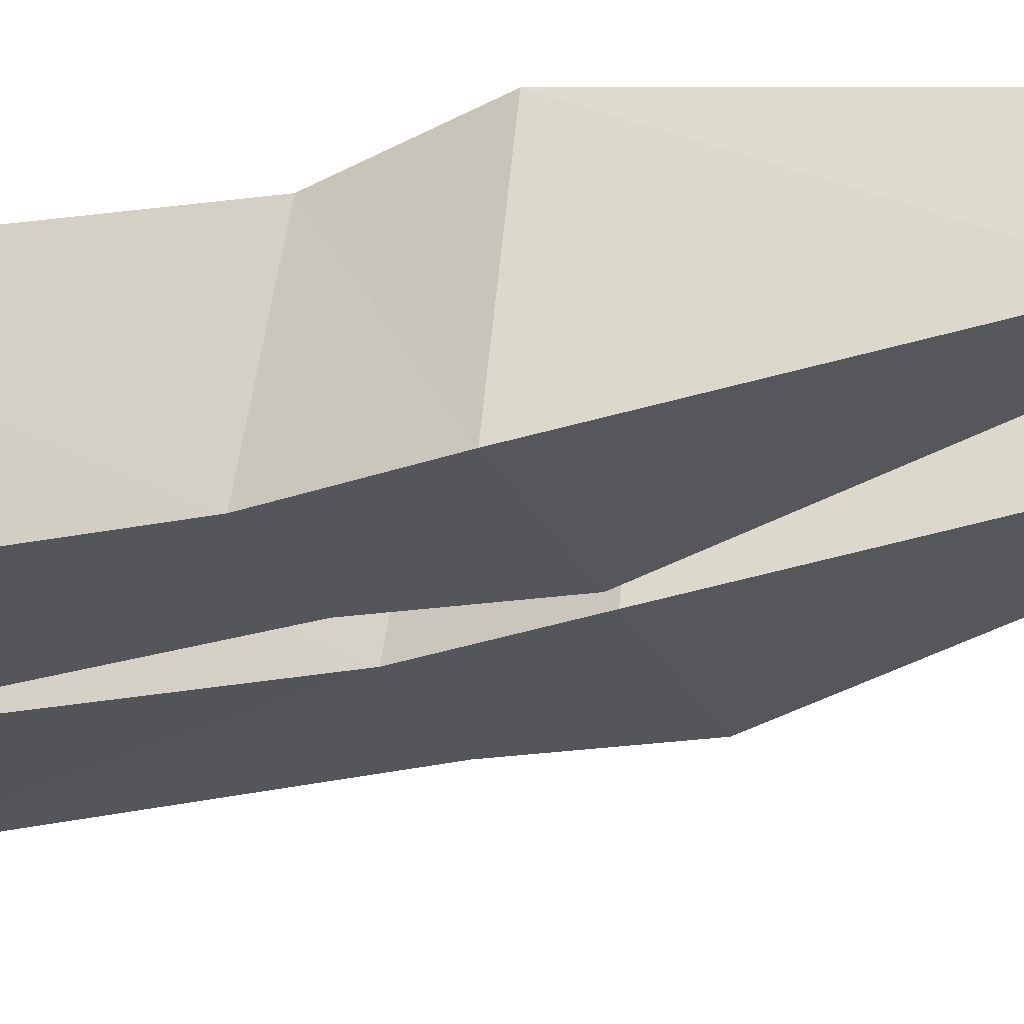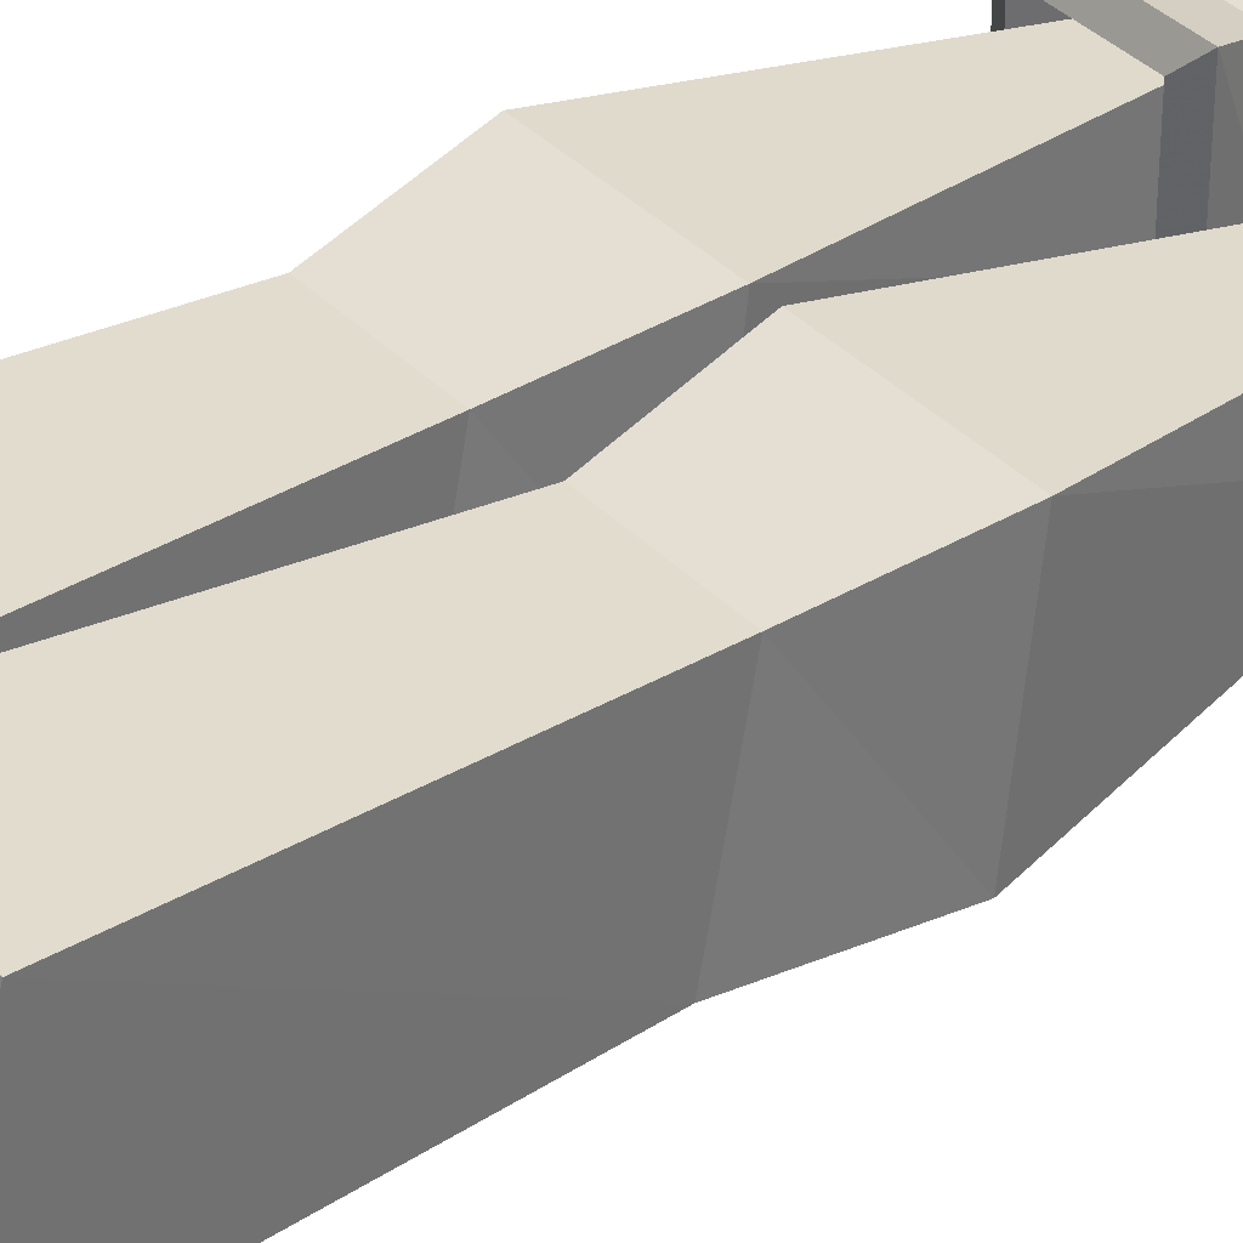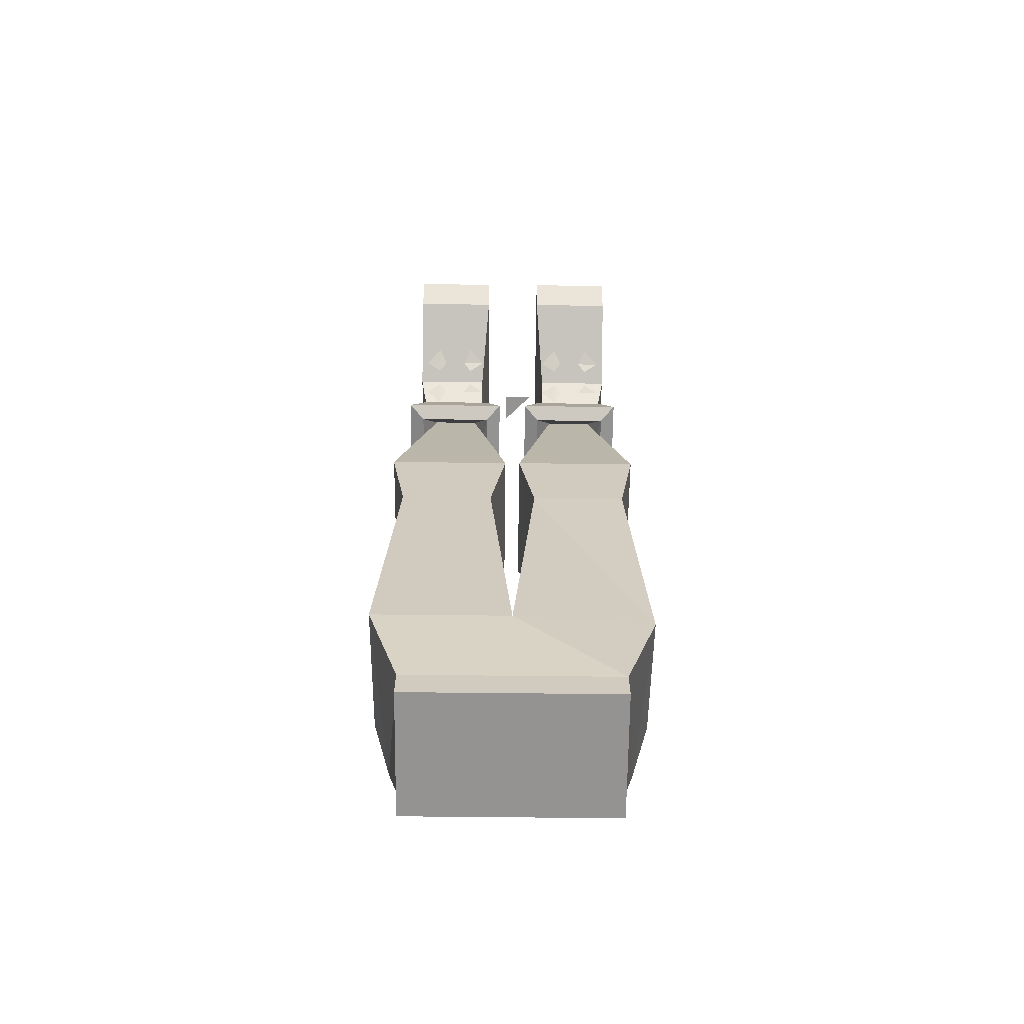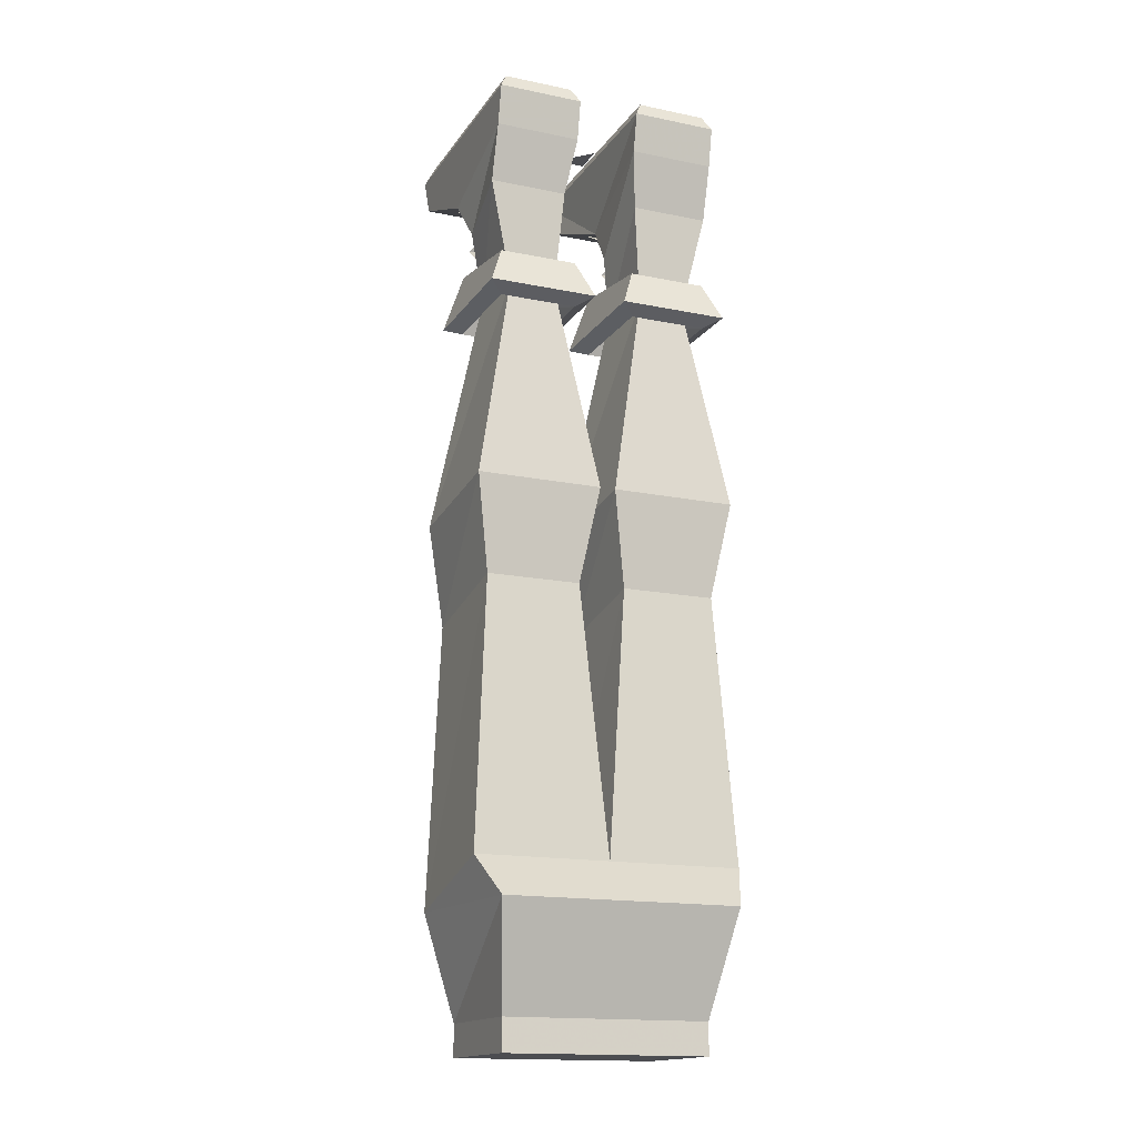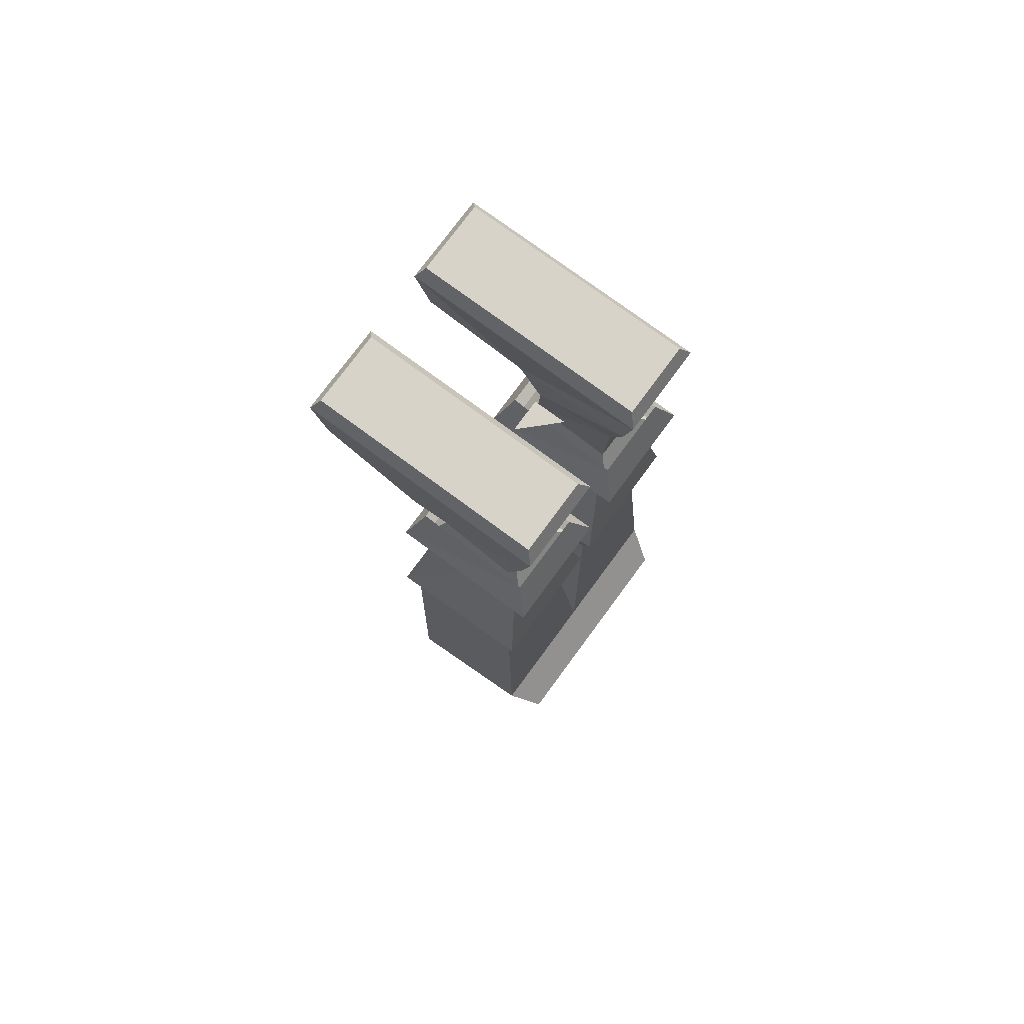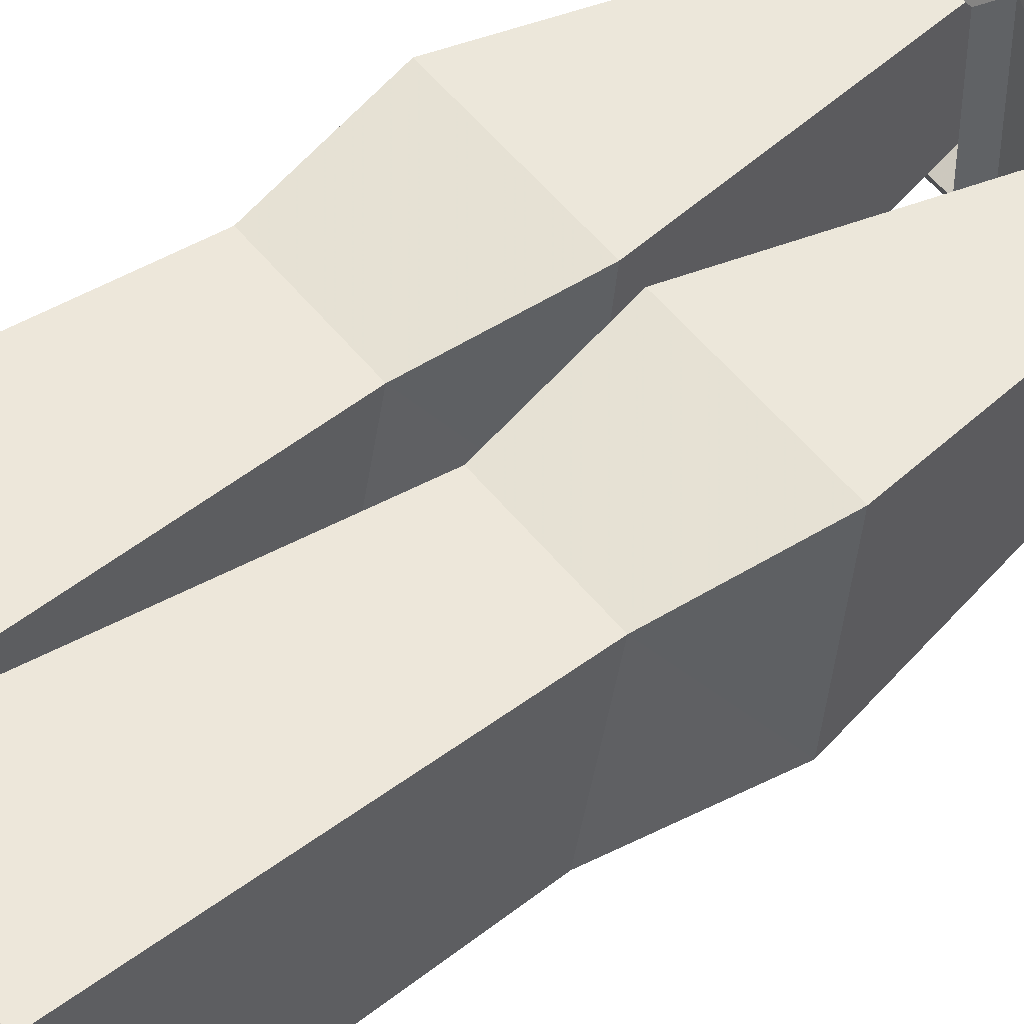
<metadata>
{"format":"obj","ext":"obj","renderer":"f3d","projection":"perspective","resolution":1024,"background":"white","views":[{"elev":-26.1,"azim":111.2,"up":"+Z"},{"elev":36.2,"azim":52.6,"up":"+Z"},{"elev":-66.8,"azim":179.4,"up":"+Y"},{"elev":-16.1,"azim":-22.9,"up":"+Y"},{"elev":76.6,"azim":-53.6,"up":"+Y"},{"elev":52.3,"azim":52.7,"up":"+Z"}]}
</metadata>
<code>
v 0.1016 -0.9141 -0.0625
v 0.1016 -0.8828 0.0625
v 0.1016 -0.9141 0.0625
v -0.1016 -0.9141 0.0625
v -0.1016 -0.9141 -0.0625
v -0.1016 -0.8828 -0.0625
v 0.1016 -0.8828 -0.0625
v 0.1172 -0.7812 0.1016
v -0.1016 -0.8828 0.0625
v -0.1172 -0.7812 0.1016
v -0.1328 -0.7812 -0.0625
v 0 -0.7812 -0.07031
v 0.1328 -0.7812 -0.07031
v 0.1328 -0.7422 0.07031
v 0 -0.7422 0.07031
v -0.1328 -0.7422 0.07031
v -0.1172 -0.4766 0.05469
v -0.1172 -0.5 -0.07031
v -0.02344 -0.5 -0.07031
v 0.02344 -0.4766 0.05469
v 0.02344 -0.5 -0.07031
v 0.1172 -0.5 -0.07031
v 0.1172 -0.4766 0.05469
v 0.1328 -0.3828 0.07031
v 0.09375 -0.1719 0.04688
v 0.04688 -0.1719 0.04688
v 0.007812 -0.3828 0.07031
v 0.1328 -0.3984 -0.07031
v 0.09375 -0.1641 -0.03125
v 0.1094 -0.1953 0.0625
v 0.03125 -0.1953 0.0625
v 0.03125 -0.1953 -0.04688
v 0.04688 -0.1641 -0.03125
v 0.007812 -0.3984 -0.07031
v 0.1094 -0.1953 -0.04688
v 0.125 -0.1875 -0.0625
v 0.125 -0.1875 0.07812
v 0.01562 -0.1875 0.07812
v 0.01562 -0.1875 -0.0625
v 0.03125 -0.1328 -0.04688
v 0.1094 -0.1328 -0.04688
v 0.1094 -0.1484 0.0625
v 0.03125 -0.1484 0.0625
v -0.007812 -0.3828 0.07031
v -0.04688 -0.1719 0.04688
v -0.09375 -0.1719 0.04688
v -0.1328 -0.3828 0.07031
v -0.02344 -0.4766 0.05469
v -0.007812 -0.3984 -0.07031
v -0.04688 -0.1641 -0.03125
v -0.03125 -0.1953 0.0625
v -0.1094 -0.1953 0.0625
v -0.1094 -0.1953 -0.04688
v -0.09375 -0.1641 -0.03125
v -0.1328 -0.3984 -0.07031
v -0.03125 -0.1953 -0.04688
v -0.01562 -0.1875 -0.0625
v -0.01562 -0.1875 0.07812
v -0.125 -0.1875 0.07812
v -0.125 -0.1875 -0.0625
v -0.1094 -0.1328 -0.04688
v -0.03125 -0.1328 -0.04688
v -0.03125 -0.1484 0.0625
v -0.1094 -0.1484 0.0625
v 0.1172 -0.05469 -0.04688
v 0.1172 0.02344 -0.1562
v 0.1172 0.02344 0.07812
v 0.1172 -0.01562 0.07031
v 0.1094 -0.09375 -0.02344
v 0.03906 -0.09375 -0.02344
v 0.03906 -0.05469 -0.04688
v 0.1172 -0.01562 -0.1406
v 0.03125 -0.01562 -0.1406
v 0.03125 0.02344 -0.1562
v 0.03906 0.03906 -0.1484
v 0.1094 0.03906 -0.1484
v 0.1094 0.03906 0.07031
v 0.03125 0.02344 0.07812
v 0.03125 -0.01562 0.07031
v 0.03906 -0.07031 0.05469
v 0.1172 -0.07031 0.05469
v 0.09375 -0.03906 -0.08594
v 0.1094 -0.04688 -0.07031
v 0.09375 -0.05469 -0.0625
v 0.08594 -0.04688 -0.07031
v 0.09375 -0.0625 -0.04688
v 0.1094 -0.07031 -0.03906
v 0.09375 -0.08594 -0.03125
v 0.08594 -0.07031 -0.03906
v 0.09375 -0.09375 -0.02344
v 0.1094 -0.1094 -0.03125
v 0.09375 -0.125 -0.03125
v 0.08594 -0.1094 -0.03125
v 0.0625 -0.04688 -0.07031
v 0.05469 -0.05469 -0.0625
v 0.03906 -0.04688 -0.07031
v 0.05469 -0.03906 -0.08594
v 0.0625 -0.07031 -0.03906
v 0.05469 -0.08594 -0.03125
v 0.03906 -0.07031 -0.03906
v 0.05469 -0.0625 -0.04688
v 0.0625 -0.1094 -0.03125
v 0.05469 -0.125 -0.03125
v 0.03906 -0.1094 -0.03125
v 0.05469 -0.09375 -0.02344
v 0.03906 0.03906 0.07031
v -0.1172 0.02344 0.07812
v -0.1172 0.02344 -0.1562
v -0.1172 -0.05469 -0.04688
v -0.1172 -0.01562 0.07031
v -0.03125 -0.01562 0.07031
v -0.03125 0.02344 0.07812
v -0.03906 0.03906 0.07031
v -0.1094 0.03906 0.07031
v -0.1094 0.03906 -0.1484
v -0.03125 0.02344 -0.1562
v -0.03125 -0.01562 -0.1406
v -0.1172 -0.01562 -0.1406
v -0.03906 -0.05469 -0.04688
v -0.03906 -0.09375 -0.02344
v -0.1094 -0.09375 -0.02344
v -0.1172 -0.07031 0.05469
v -0.03906 -0.07031 0.05469
v -0.03906 0.03906 -0.1484
v -0.08594 -0.04688 -0.07031
v -0.09375 -0.05469 -0.0625
v -0.1094 -0.04688 -0.07031
v -0.09375 -0.03906 -0.08594
v -0.08594 -0.07031 -0.03906
v -0.09375 -0.08594 -0.03125
v -0.1094 -0.07031 -0.03906
v -0.09375 -0.0625 -0.04688
v -0.08594 -0.1094 -0.03125
v -0.09375 -0.125 -0.03125
v -0.1094 -0.1094 -0.03125
v -0.09375 -0.09375 -0.02344
v -0.05469 -0.03906 -0.08594
v -0.03906 -0.04688 -0.07031
v -0.05469 -0.05469 -0.0625
v -0.0625 -0.04688 -0.07031
v -0.05469 -0.0625 -0.04688
v -0.03906 -0.07031 -0.03906
v -0.05469 -0.08594 -0.03125
v -0.0625 -0.07031 -0.03906
v -0.05469 -0.09375 -0.02344
v -0.03906 -0.1094 -0.03125
v -0.05469 -0.125 -0.03125
v -0.0625 -0.1094 -0.03125
v 0.007812 0 -0.007812
v -0.02344 0 -0.007812
v 0.007812 0 0.02344
f 1 2 3
f 1 3 4
f 1 4 5
f 1 5 6
f 1 6 7
f 1 7 2
f 2 9 3
f 3 9 4
f 4 9 5
f 5 9 6
f 2 7 8
f 2 8 9
f 6 9 10
f 6 10 11
f 6 11 12
f 6 12 7
f 7 12 13
f 7 13 8
f 8 13 14
f 8 14 15
f 8 15 10
f 8 10 9
f 15 16 10
f 10 16 11
f 11 16 17
f 11 17 18
f 11 18 19
f 11 19 12
f 12 19 15
f 12 15 20
f 12 20 21
f 12 21 22
f 12 22 13
f 13 22 14
f 14 22 23
f 14 23 20
f 14 20 15
f 24 25 26
f 24 26 27
f 24 27 23
f 24 23 28
f 24 28 29
f 24 29 25
f 26 33 34
f 26 34 27
f 27 34 21
f 27 21 20
f 27 20 23
f 29 28 34
f 29 34 33
f 28 21 34
f 21 28 22
f 22 28 23
f 44 45 46
f 44 46 47
f 44 47 48
f 44 48 49
f 44 49 50
f 44 50 45
f 46 54 55
f 46 55 47
f 47 55 18
f 47 18 17
f 47 17 48
f 48 17 15
f 48 15 19
f 48 19 49
f 49 19 18
f 49 18 55
f 49 55 50
f 50 55 54
f 15 17 16
f 25 29 30
f 25 30 26
f 26 30 31
f 26 31 32
f 26 32 33
f 29 33 32
f 29 32 35
f 29 35 30
f 45 50 51
f 45 51 46
f 46 51 52
f 46 52 53
f 46 53 54
f 50 54 53
f 50 53 56
f 50 56 51
f 65 66 67
f 65 67 68
f 65 68 69
f 65 69 70
f 65 70 71
f 65 71 72
f 65 72 66
f 66 72 73
f 66 73 74
f 67 78 79
f 67 79 68
f 68 79 80
f 68 80 81
f 68 81 69
f 69 81 25
f 69 25 29
f 69 29 70
f 70 29 33
f 70 33 80
f 70 80 79
f 70 79 71
f 71 79 78
f 71 78 74
f 71 74 73
f 71 73 72
f 33 26 80
f 80 26 81
f 81 26 25
f 107 108 109
f 107 109 110
f 107 110 111
f 107 111 112
f 108 116 117
f 108 117 118
f 108 118 109
f 109 118 119
f 109 119 120
f 109 120 121
f 109 121 110
f 110 121 122
f 110 122 123
f 110 123 111
f 111 123 120
f 111 120 119
f 111 119 112
f 112 119 116
f 119 117 116
f 117 119 118
f 54 46 122
f 54 122 121
f 54 121 50
f 50 121 120
f 50 120 45
f 45 120 123
f 45 123 46
f 46 123 122
f 30 35 36
f 30 36 37
f 30 37 31
f 31 37 38
f 31 38 32
f 32 38 39
f 32 39 35
f 35 39 36
f 36 39 40
f 36 40 41
f 36 41 37
f 37 41 42
f 37 42 38
f 38 42 43
f 38 43 39
f 39 43 40
f 51 56 57
f 51 57 58
f 51 58 52
f 52 58 59
f 52 59 53
f 53 59 60
f 53 60 56
f 56 60 57
f 57 60 61
f 57 61 62
f 57 62 58
f 58 62 63
f 58 63 59
f 59 63 64
f 59 64 60
f 60 64 61
f 66 74 75
f 66 75 76
f 66 76 67
f 67 76 77
f 67 77 78
f 106 75 74
f 106 74 78
f 106 78 77
f 106 77 76
f 106 76 75
f 107 112 113
f 107 113 114
f 107 114 108
f 108 114 115
f 108 115 116
f 112 116 124
f 112 124 113
f 113 124 114
f 114 124 115
f 115 124 116
f 82 83 84
f 82 84 85
f 86 87 88
f 86 88 89
f 90 91 92
f 90 92 93
f 94 95 96
f 94 96 97
f 98 99 100
f 98 100 101
f 102 103 104
f 102 104 105
f 125 126 127
f 125 127 128
f 129 130 131
f 129 131 132
f 133 134 135
f 133 135 136
f 137 138 139
f 137 139 140
f 141 142 143
f 141 143 144
f 145 146 147
f 145 147 148
f 149 150 151

</code>
